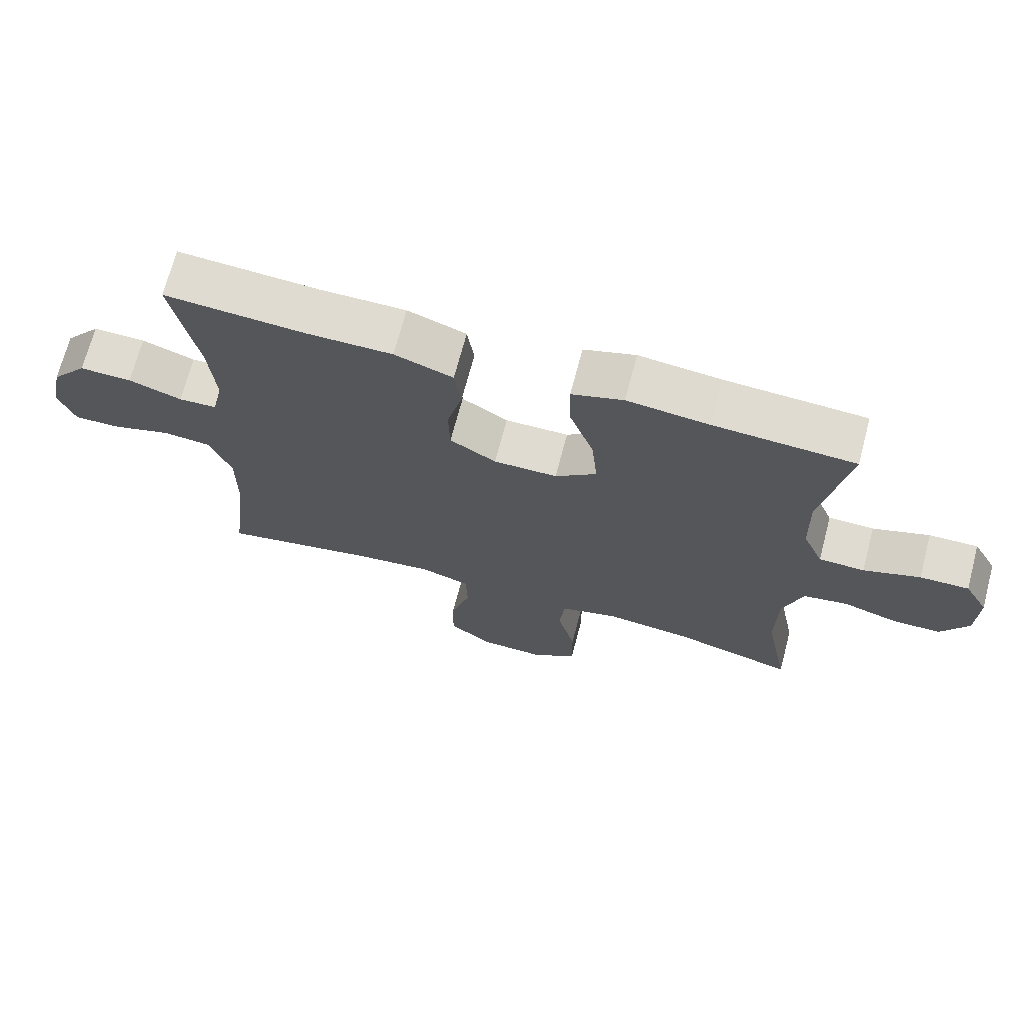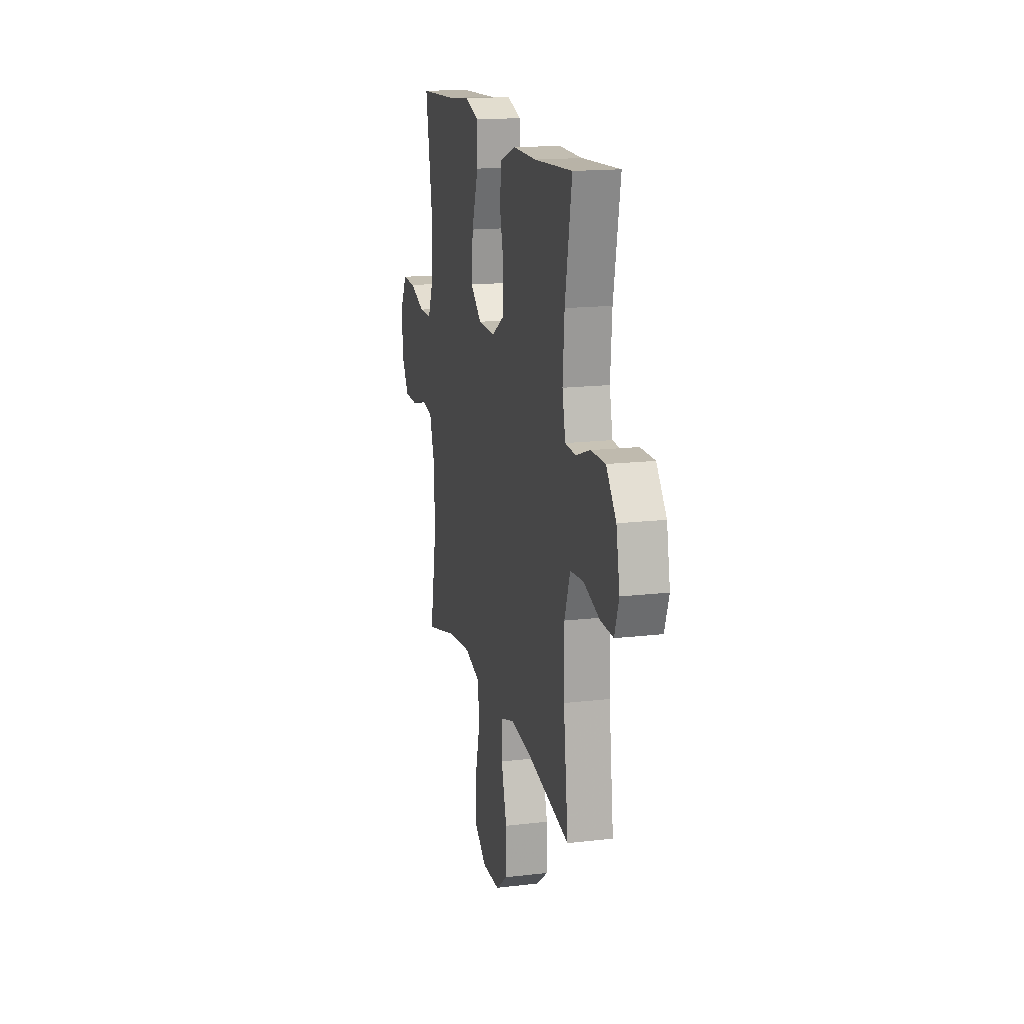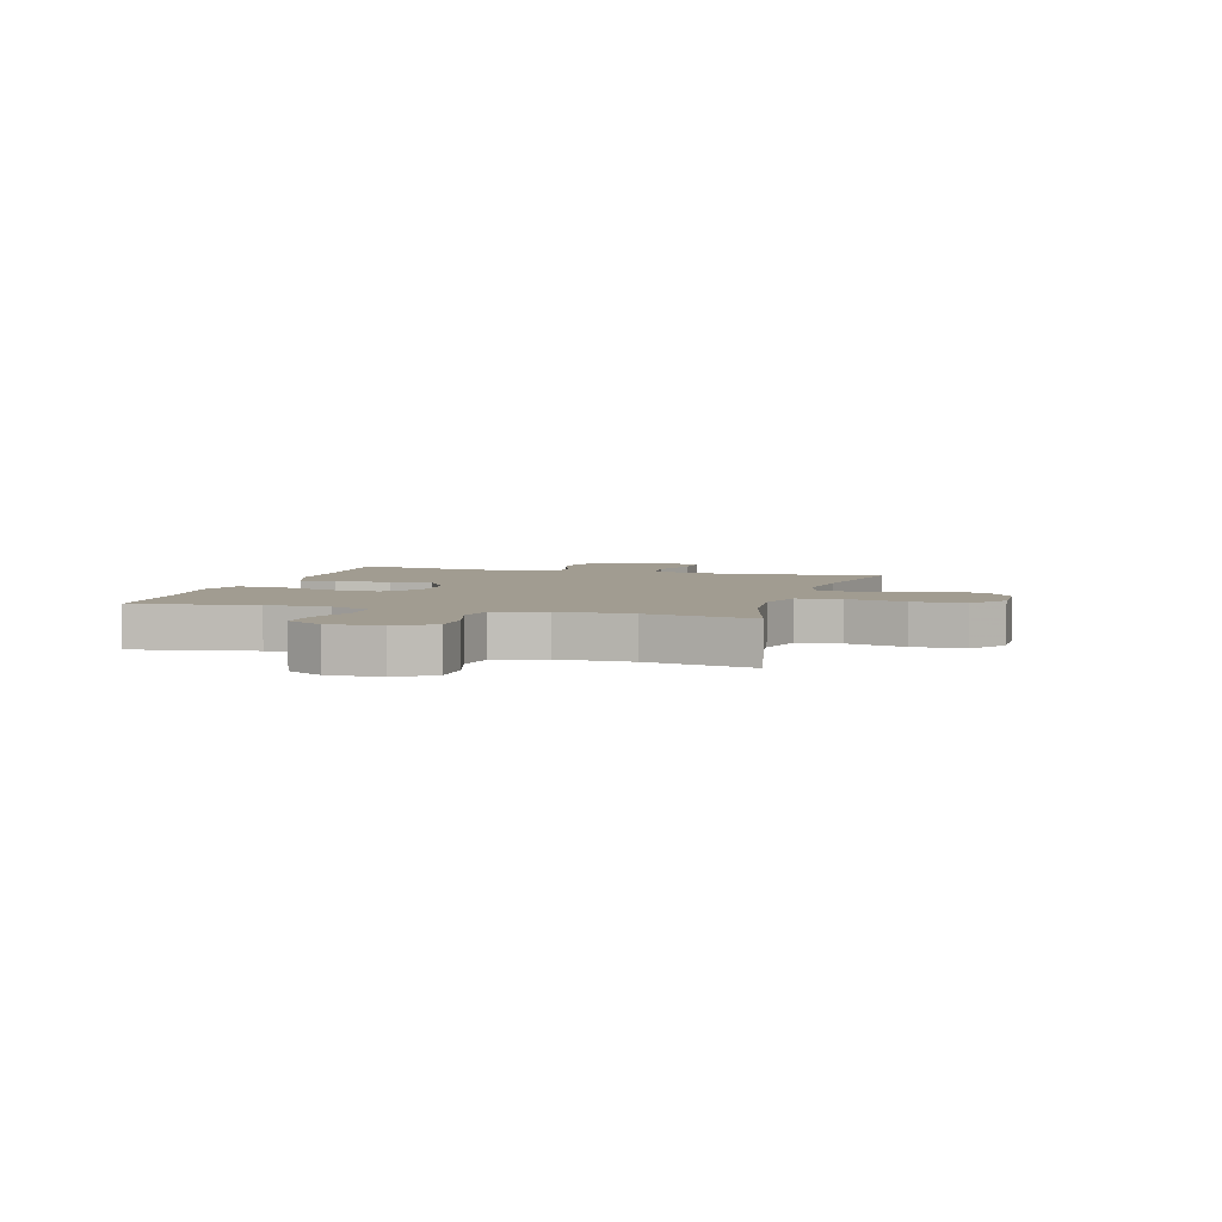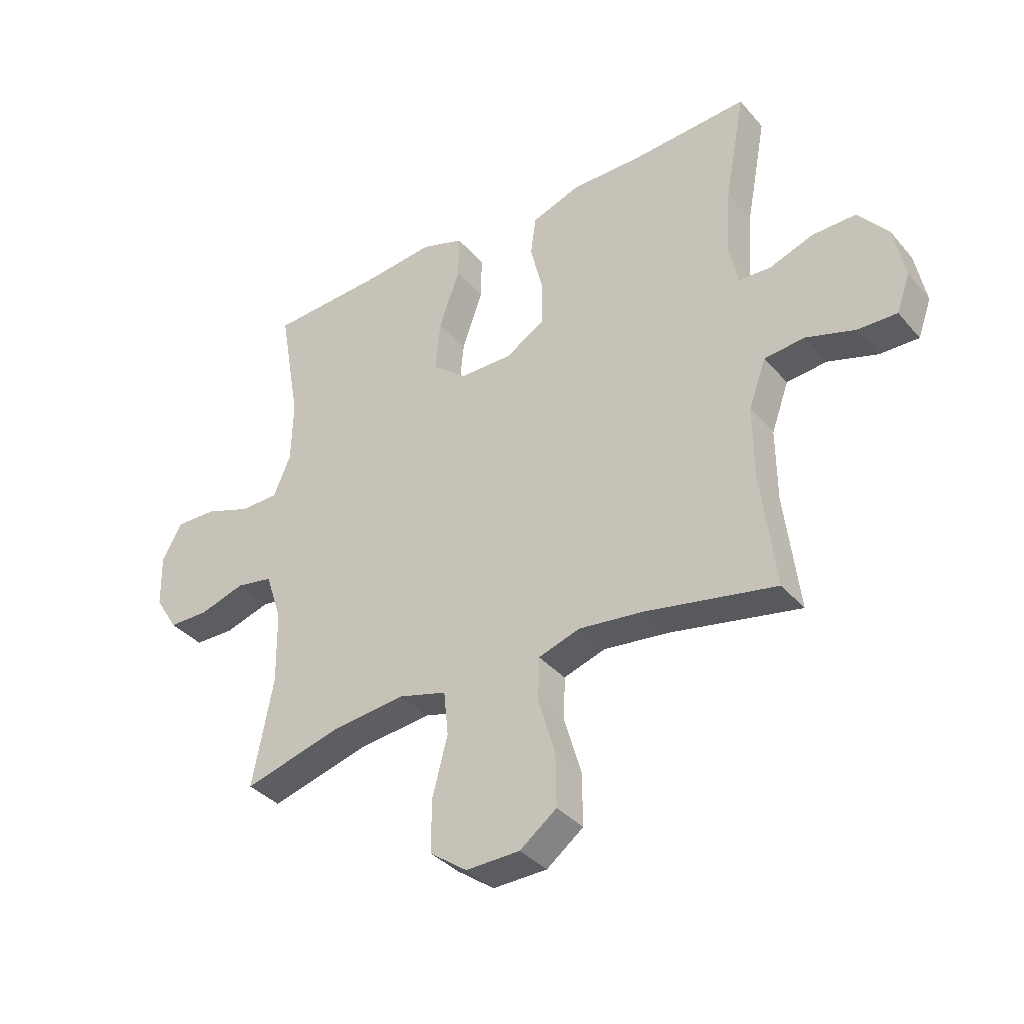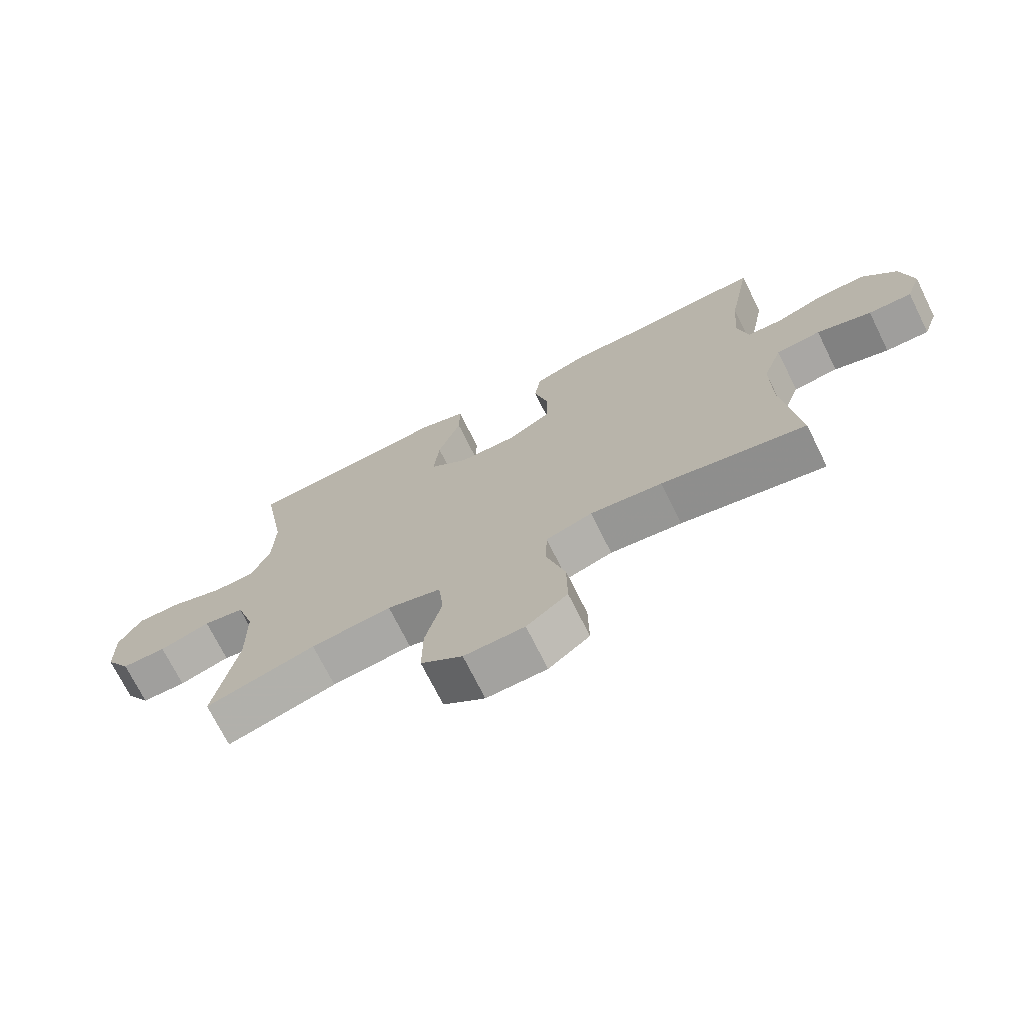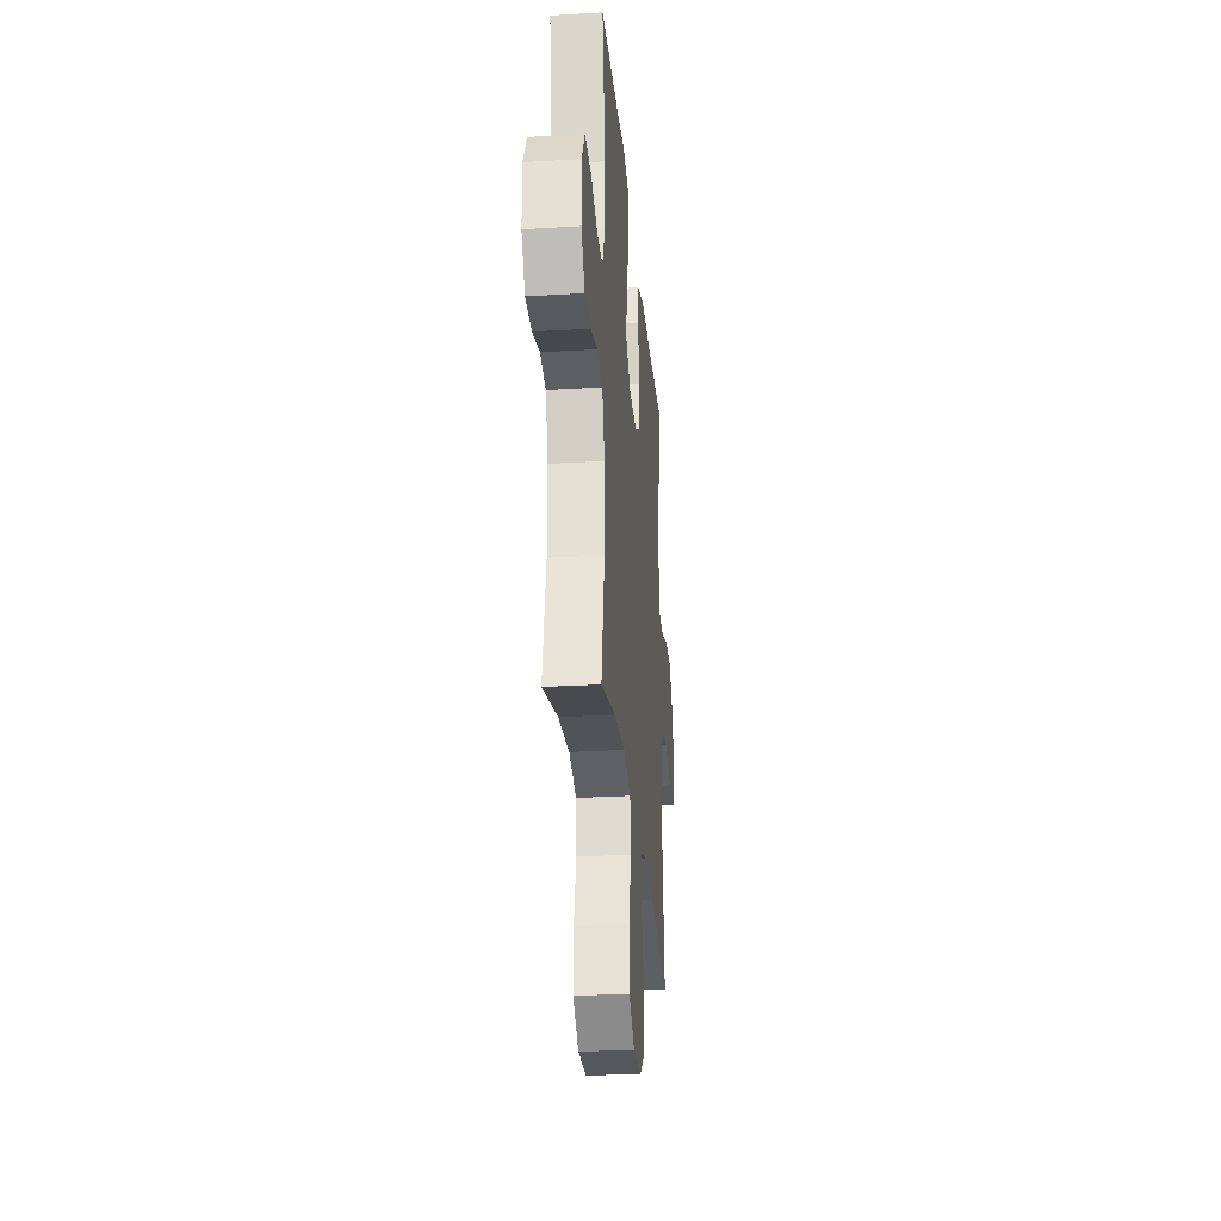
<metadata>
{"format":"obj","ext":"obj","renderer":"f3d","projection":"perspective","resolution":1024,"background":"white","views":[{"elev":69.9,"azim":14.8,"up":"+Z"},{"elev":16.5,"azim":-103.5,"up":"+Z"},{"elev":4.5,"azim":106.1,"up":"+Y"},{"elev":-36.6,"azim":-144.8,"up":"+Z"},{"elev":-71.9,"azim":-153.6,"up":"+Z"},{"elev":-28.3,"azim":95.2,"up":"+Z"}]}
</metadata>
<code>
v -0.5 0.07 0.5
v -0.291 0.07 0.487
v -0.163 0.07 0.488
v -0.076 0.07 0.457
v -0.066 0.07 0.386
v -0.089 0.07 0.294
v -0.087 0.07 0.214
v -0.018 0.07 0.171
v 0.077 0.07 0.172
v 0.139 0.07 0.222
v 0.13 0.07 0.315
v 0.093 0.07 0.42
v 0.092 0.07 0.499
v 0.169 0.07 0.524
v 0.291 0.07 0.511
v 0.5 0.07 0.5
v 0.462 0.07 0.283
v 0.465 0.07 0.169
v 0.496 0.07 0.096
v 0.564 0.07 0.095
v 0.648 0.07 0.125
v 0.721 0.07 0.127
v 0.757 0.07 0.062
v 0.755 0.07 -0.033
v 0.714 0.07 -0.099
v 0.642 0.07 -0.1
v 0.56 0.07 -0.075
v 0.494 0.07 -0.087
v 0.465 0.07 -0.176
v 0.463 0.07 -0.307
v 0.5 0.07 -0.5
v 0.322 0.07 -0.452
v 0.192 0.07 -0.438
v 0.105 0.07 -0.462
v 0.097 0.07 -0.541
v 0.124 0.07 -0.646
v 0.125 0.07 -0.74
v 0.058 0.07 -0.789
v -0.039 0.07 -0.787
v -0.105 0.07 -0.737
v -0.104 0.07 -0.644
v -0.074 0.07 -0.541
v -0.076 0.07 -0.464
v -0.151 0.07 -0.44
v -0.267 0.07 -0.454
v -0.5 0.07 -0.5
v -0.474 0.07 -0.287
v -0.473 0.07 -0.159
v -0.504 0.07 -0.073
v -0.576 0.07 -0.066
v -0.664 0.07 -0.094
v -0.734 0.07 -0.096
v -0.758 0.07 -0.029
v -0.739 0.07 0.067
v -0.685 0.07 0.134
v -0.607 0.07 0.133
v -0.528 0.07 0.105
v -0.471 0.07 0.108
v -0.454 0.07 0.185
v -0.463 0.07 0.302
v -0.5 0 0.5
v -0.291 0 0.487
v -0.163 0 0.488
v -0.076 0 0.457
v -0.066 0 0.386
v -0.089 0 0.294
v -0.087 0 0.214
v -0.018 0 0.171
v 0.077 0 0.172
v 0.139 0 0.222
v 0.13 0 0.315
v 0.093 0 0.42
v 0.092 0 0.499
v 0.169 0 0.524
v 0.291 0 0.511
v 0.5 0 0.5
v 0.462 0 0.283
v 0.465 0 0.169
v 0.496 0 0.096
v 0.564 0 0.095
v 0.648 0 0.125
v 0.721 0 0.127
v 0.757 0 0.062
v 0.755 0 -0.033
v 0.714 0 -0.099
v 0.642 0 -0.1
v 0.56 0 -0.075
v 0.494 0 -0.087
v 0.465 0 -0.176
v 0.463 0 -0.307
v 0.5 0 -0.5
v 0.322 0 -0.452
v 0.192 0 -0.438
v 0.105 0 -0.462
v 0.097 0 -0.541
v 0.124 0 -0.646
v 0.125 0 -0.74
v 0.058 0 -0.789
v -0.039 0 -0.787
v -0.105 0 -0.737
v -0.104 0 -0.644
v -0.074 0 -0.541
v -0.076 0 -0.464
v -0.151 0 -0.44
v -0.267 0 -0.454
v -0.5 0 -0.5
v -0.474 0 -0.287
v -0.473 0 -0.159
v -0.504 0 -0.073
v -0.576 0 -0.066
v -0.664 0 -0.094
v -0.734 0 -0.096
v -0.758 0 -0.029
v -0.739 0 0.067
v -0.685 0 0.134
v -0.607 0 0.133
v -0.528 0 0.105
v -0.471 0 0.108
v -0.454 0 0.185
v -0.463 0 0.302
f 55 56 57
f 54 55 57
f 53 54 57
f 52 53 57
f 51 52 57
f 50 51 57
f 49 50 57 58
f 48 49 58 59
f 45 46 47
f 47 48 59
f 45 47 59
f 44 45 59
f 40 41 42
f 39 40 42
f 38 39 42
f 37 38 42
f 36 37 42
f 35 36 42
f 34 35 42 43
f 44 59 60
f 43 44 60
f 34 43 60
f 33 34 60
f 25 26 27
f 24 25 27
f 23 24 27
f 22 23 27
f 21 22 27
f 20 21 27
f 19 20 27 28
f 18 19 28 29
f 15 16 17
f 18 29 30
f 17 18 30
f 15 17 30
f 14 15 30
f 13 14 30
f 12 13 30
f 11 12 30
f 4 5 6
f 3 4 6
f 2 3 6
f 2 6 7
f 1 2 7
f 60 1 7
f 33 60 7
f 32 33 7
f 30 31 32
f 11 30 32
f 10 11 32
f 32 7 8
f 32 8 9
f 9 10 32
f 117 116 115
f 117 115 114
f 117 114 113
f 117 113 112
f 117 112 111
f 117 111 110
f 118 117 110 109
f 119 118 109 108
f 107 106 105
f 119 108 107
f 119 107 105
f 119 105 104
f 102 101 100
f 102 100 99
f 102 99 98
f 102 98 97
f 102 97 96
f 102 96 95
f 103 102 95 94
f 120 119 104
f 120 104 103
f 120 103 94
f 120 94 93
f 87 86 85
f 87 85 84
f 87 84 83
f 87 83 82
f 87 82 81
f 87 81 80
f 88 87 80 79
f 89 88 79 78
f 77 76 75
f 90 89 78
f 90 78 77
f 90 77 75
f 90 75 74
f 90 74 73
f 90 73 72
f 90 72 71
f 66 65 64
f 66 64 63
f 66 63 62
f 67 66 62
f 67 62 61
f 67 61 120
f 67 120 93
f 67 93 92
f 92 91 90
f 92 90 71
f 92 71 70
f 68 67 92
f 69 68 92
f 92 70 69
f 1 61 62 2
f 2 62 63 3
f 3 63 64 4
f 4 64 65 5
f 5 65 66 6
f 6 66 67 7
f 7 67 68 8
f 8 68 69 9
f 9 69 70 10
f 10 70 71 11
f 11 71 72 12
f 12 72 73 13
f 13 73 74 14
f 14 74 75 15
f 15 75 76 16
f 16 76 77 17
f 17 77 78 18
f 18 78 79 19
f 19 79 80 20
f 20 80 81 21
f 21 81 82 22
f 22 82 83 23
f 23 83 84 24
f 24 84 85 25
f 25 85 86 26
f 26 86 87 27
f 27 87 88 28
f 28 88 89 29
f 29 89 90 30
f 30 90 91 31
f 31 91 92 32
f 32 92 93 33
f 33 93 94 34
f 34 94 95 35
f 35 95 96 36
f 36 96 97 37
f 37 97 98 38
f 38 98 99 39
f 39 99 100 40
f 40 100 101 41
f 41 101 102 42
f 42 102 103 43
f 43 103 104 44
f 44 104 105 45
f 45 105 106 46
f 46 106 107 47
f 47 107 108 48
f 48 108 109 49
f 49 109 110 50
f 50 110 111 51
f 51 111 112 52
f 52 112 113 53
f 53 113 114 54
f 54 114 115 55
f 55 115 116 56
f 56 116 117 57
f 57 117 118 58
f 58 118 119 59
f 59 119 120 60
f 60 120 61 1

</code>
